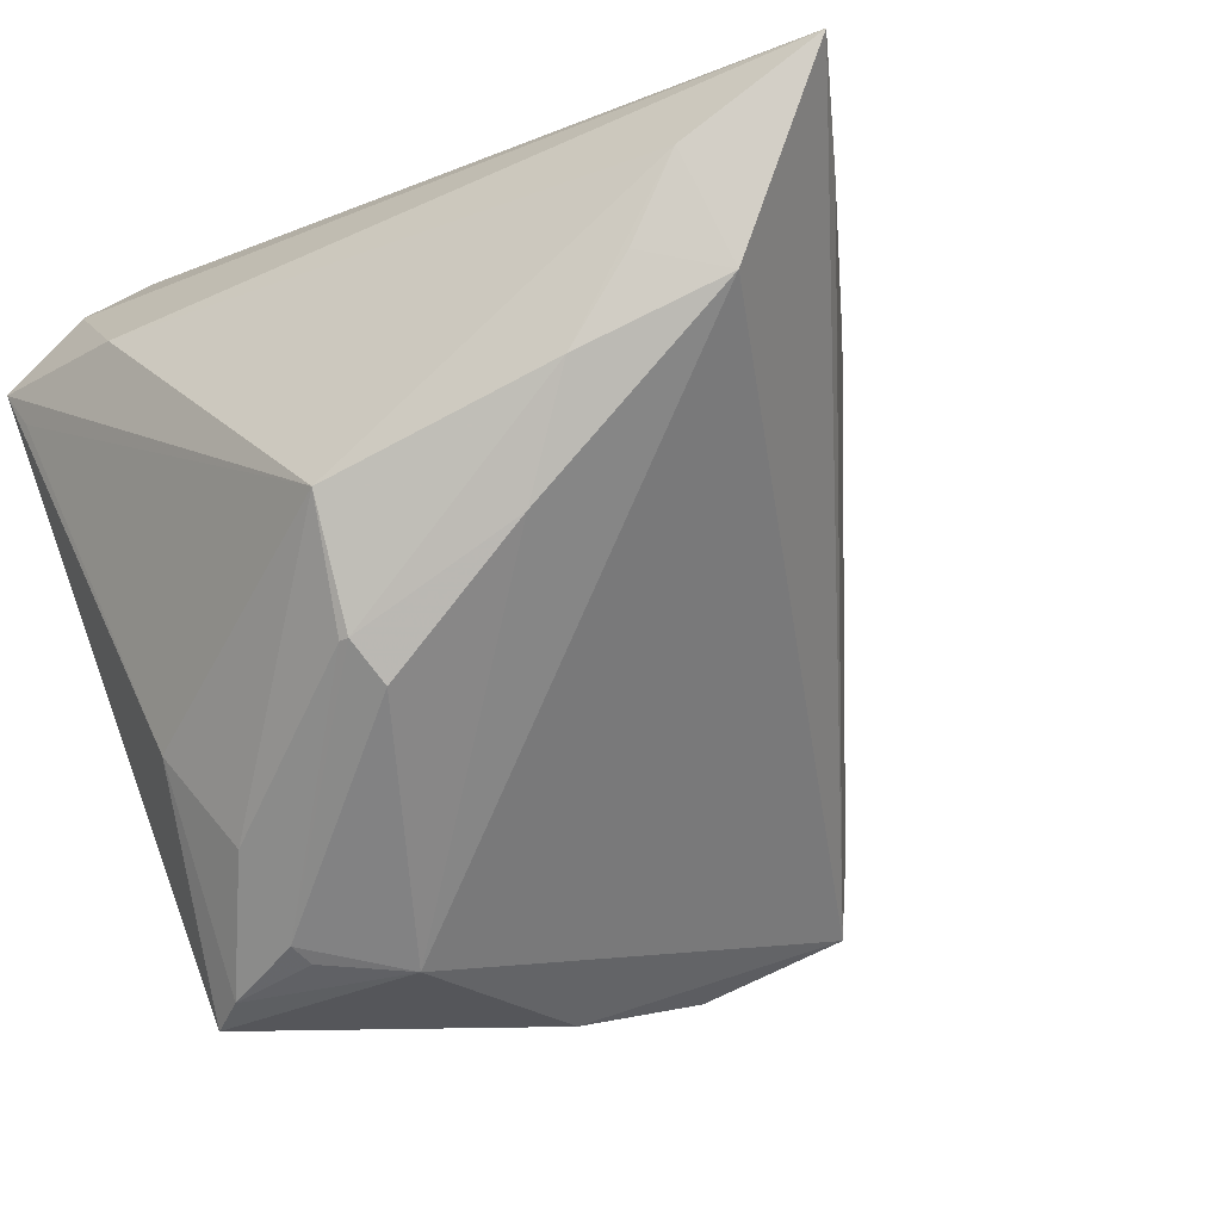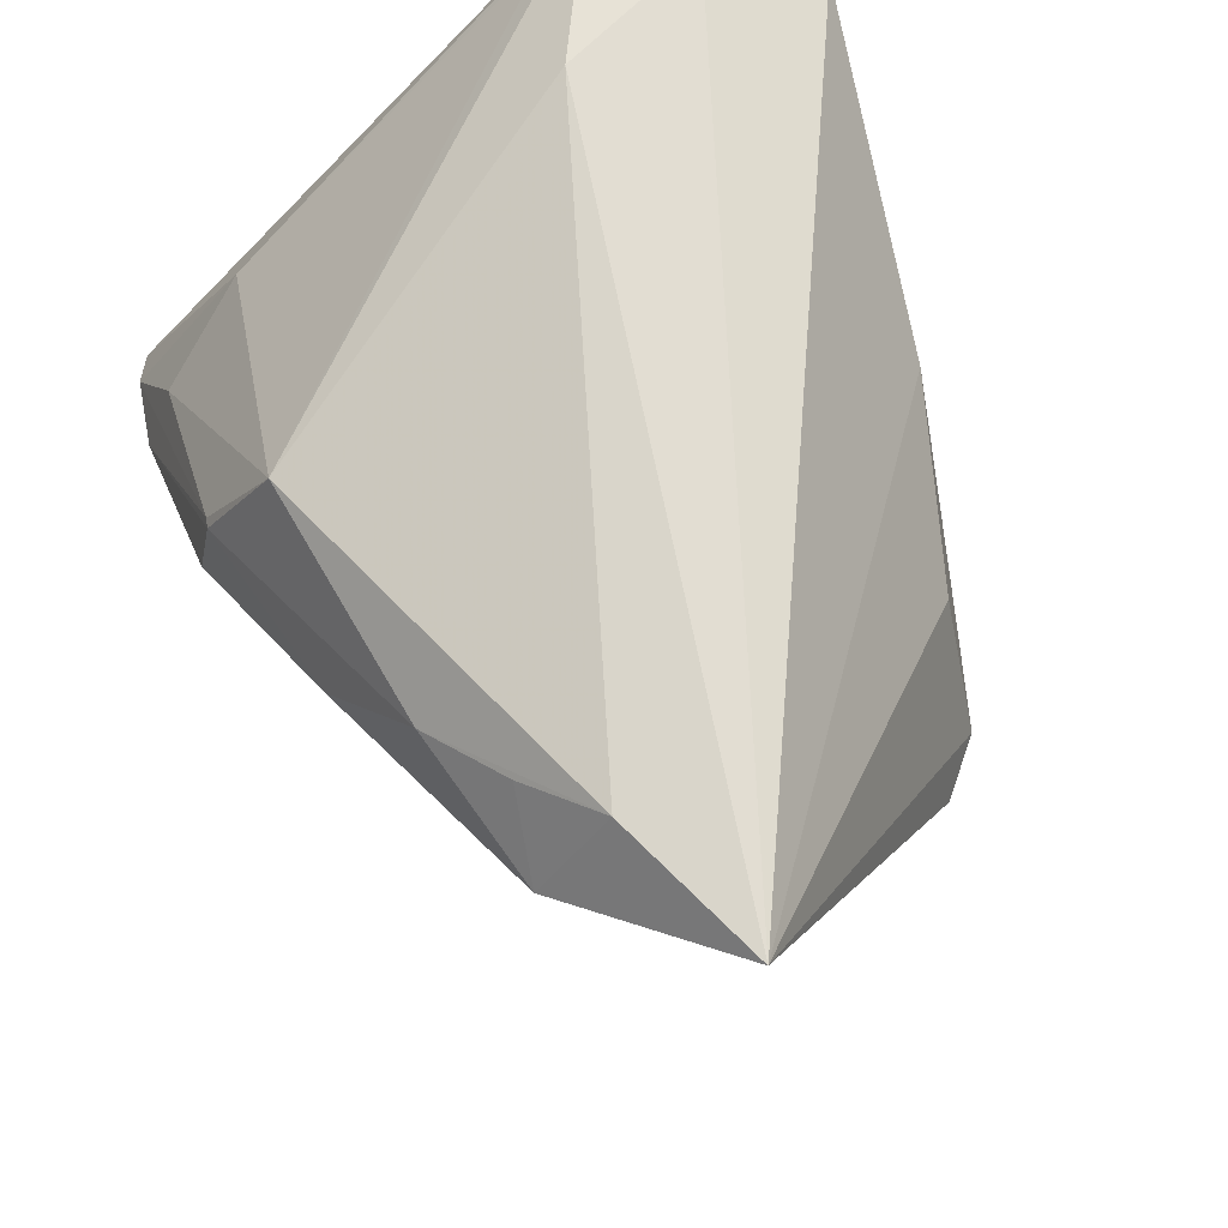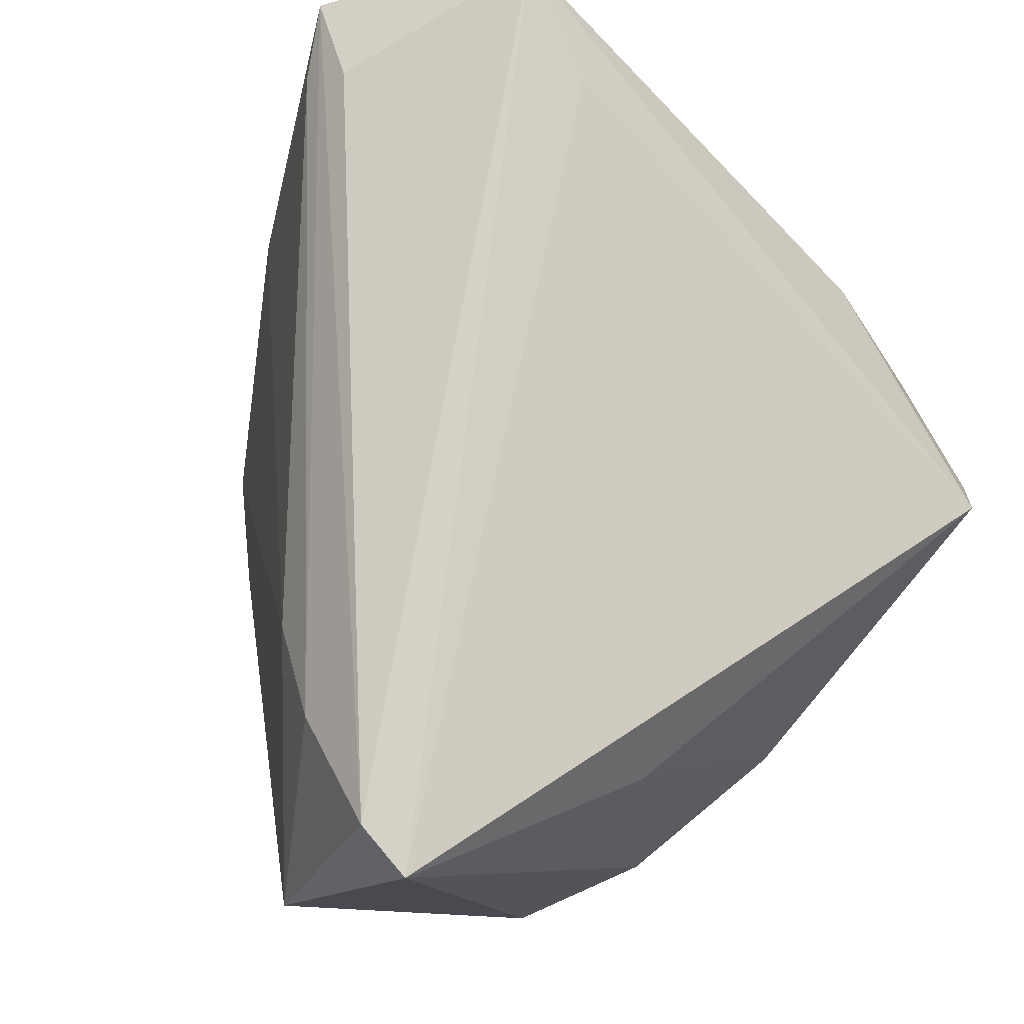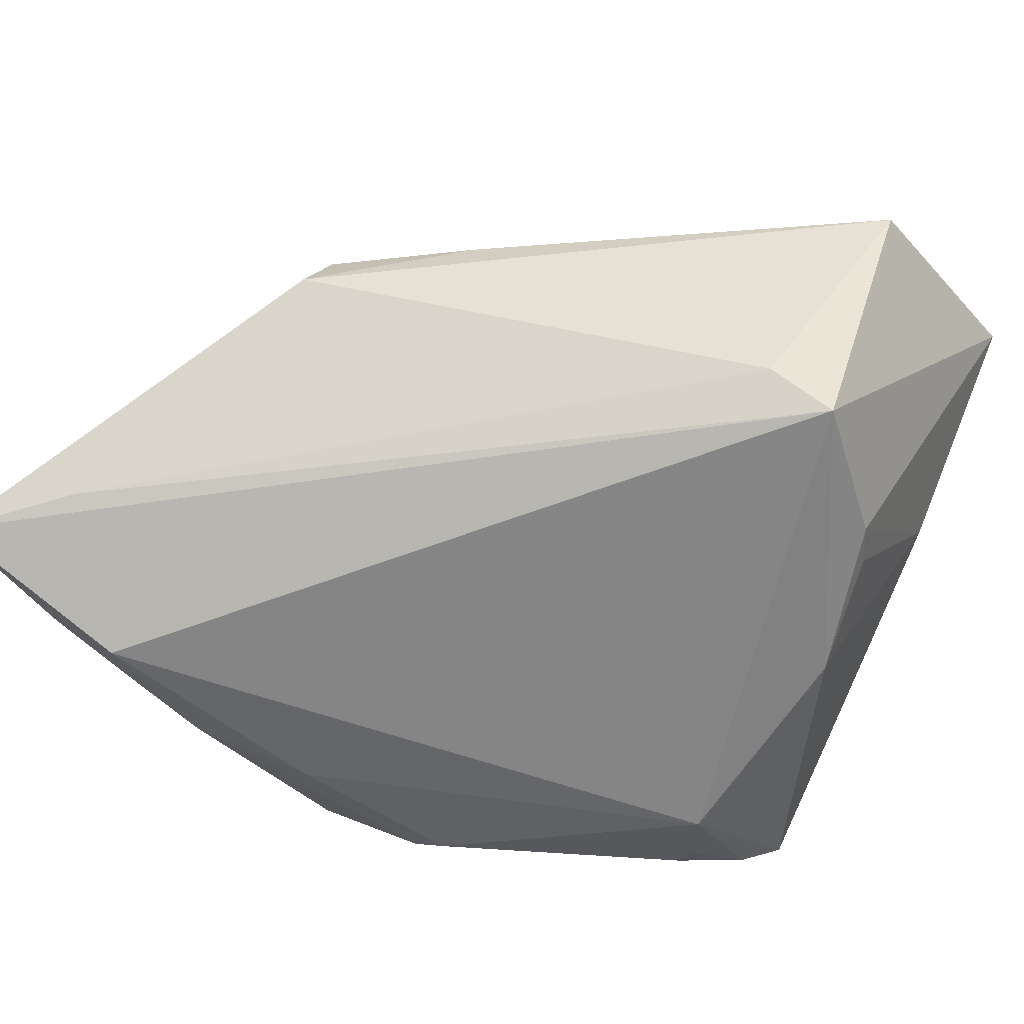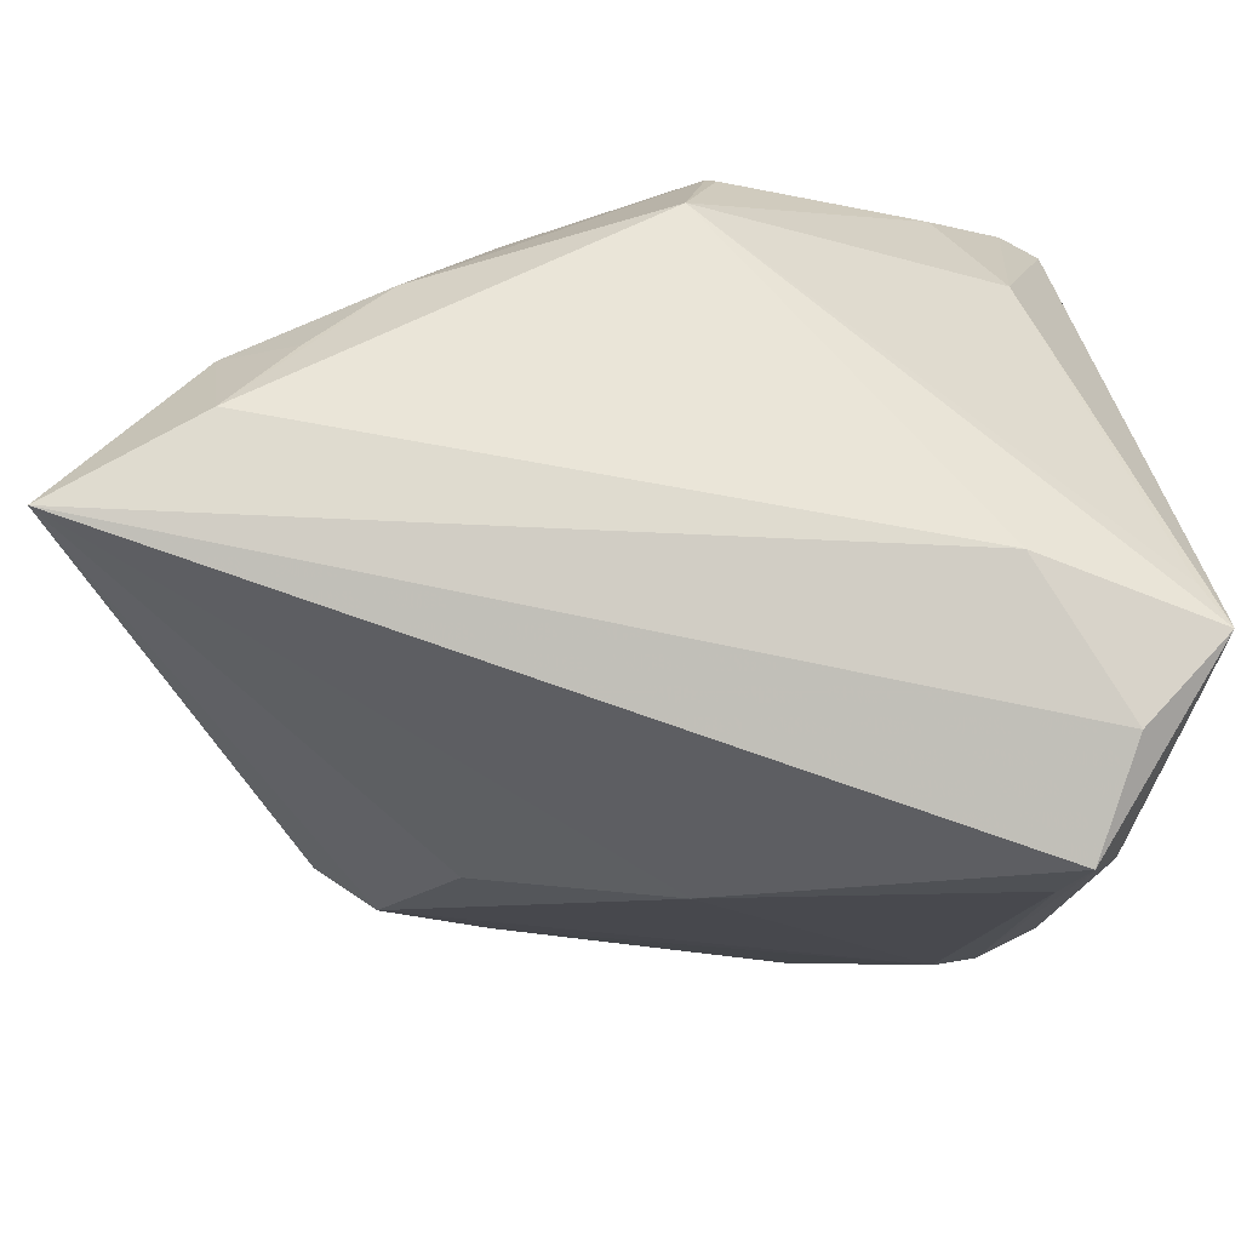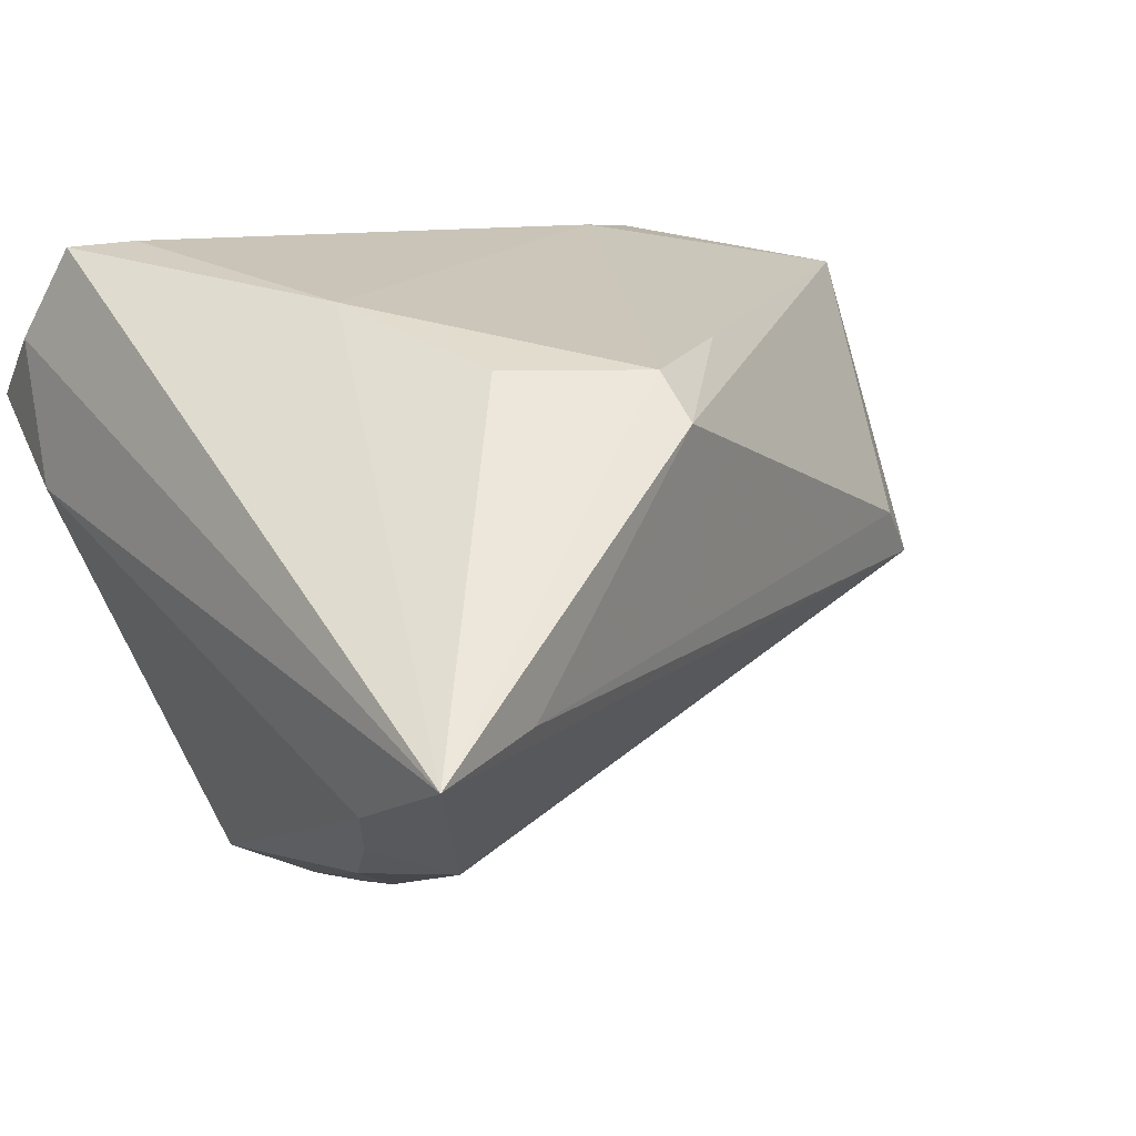
<metadata>
{"format":"obj","ext":"obj","renderer":"f3d","projection":"perspective","resolution":1024,"background":"white","views":[{"elev":-61.7,"azim":-151.0,"up":"+Z"},{"elev":69.1,"azim":-113.1,"up":"+Y"},{"elev":-13.5,"azim":67.8,"up":"+Y"},{"elev":-26.2,"azim":-53.1,"up":"+Z"},{"elev":78.2,"azim":-8.8,"up":"+Y"},{"elev":10.9,"azim":-124.4,"up":"+Z"}]}
</metadata>
<code>
v -0.04058 0.00194 0.01584
v 0.01826 0.02936 0.03028
v 0.02178 0.004462 -0.03309
v -0.02539 0.02929 -0.02619
v -0.04999 0.02558 -0.00741
v -0.001402 0.03022 -0.02924
v -0.01688 -0.04315 -0.0001415
v -0.01352 -0.04835 -0.00537
v 0.001442 0.01881 -0.03495
v -0.02653 -0.01108 0.0219
v 0.01928 -0.03344 0.02954
v -0.05554 0.03863 -0.009998
v 0.02659 0.01173 -0.02381
v 0.02446 -0.03826 -0.001841
v 0.02355 0.02805 0.02829
v 0.02036 0.03614 0.02976
v 0.01331 -0.01308 -0.03584
v 0.0003825 -0.04387 -0.01237
v 0.02536 0.03901 0.02018
v -0.0335 0.0332 -0.02117
v 0.02771 -0.04856 0.02274
v 0.03236 0.03537 0.009131
v 0.01389 -0.02419 0.03028
v 0.008695 -0.03324 -0.02315
v 0.001819 -0.04911 0.02582
v 0.02178 -0.004799 -0.03634
v 0.004134 -0.04137 -0.01399
v 0.019 0.03992 0.005311
v 0.03013 -0.008491 -0.03482
v 0.02124 -0.007521 -0.0361
v -0.01665 0.02032 -0.0312
v 0.002395 0.0188 -0.0347
v 0.03399 0.03763 0.01338
v 0.03399 0.02685 0.007822
v 0.03399 -0.01143 -0.03311
v 0.02711 -0.04398 0.0267
v 0.0004937 0.01387 -0.03647
v -0.03567 0.002152 0.02034
v -0.02766 0.01546 0.02036
v -0.009526 0.02152 0.02563
v -0.04086 0.02764 -0.02263
v -0.04042 0.03764 -0.01587
f 8 12 41
f 8 41 17
f 6 13 3
f 42 41 12
f 42 12 28
f 28 6 42
f 35 13 33
f 33 6 28
f 10 1 25
f 8 17 24
f 24 17 35
f 35 14 24
f 26 17 37
f 37 9 26
f 37 17 31
f 31 17 41
f 31 9 37
f 5 12 8
f 5 1 12
f 38 1 10
f 38 39 12
f 12 1 38
f 6 3 32
f 32 9 6
f 32 26 9
f 4 42 6
f 4 31 41
f 6 9 4
f 9 31 4
f 35 33 34
f 22 13 6
f 6 33 22
f 22 33 13
f 21 14 35
f 35 34 21
f 21 33 36
f 21 34 33
f 21 25 8
f 36 25 21
f 8 25 7
f 7 25 1
f 7 5 8
f 1 5 7
f 8 24 18
f 18 21 8
f 14 21 18
f 35 17 29
f 29 13 35
f 29 3 13
f 29 32 3
f 26 32 29
f 41 42 20
f 20 4 41
f 42 4 20
f 36 33 15
f 15 16 36
f 33 16 15
f 10 25 23
f 23 38 10
f 12 39 40
f 40 16 12
f 39 38 40
f 38 23 40
f 28 12 19
f 12 16 19
f 19 33 28
f 19 16 33
f 27 24 14
f 14 18 27
f 27 18 24
f 17 26 30
f 30 29 17
f 26 29 30
f 36 16 11
f 11 25 36
f 11 23 25
f 2 11 16
f 23 11 2
f 16 40 2
f 2 40 23

</code>
